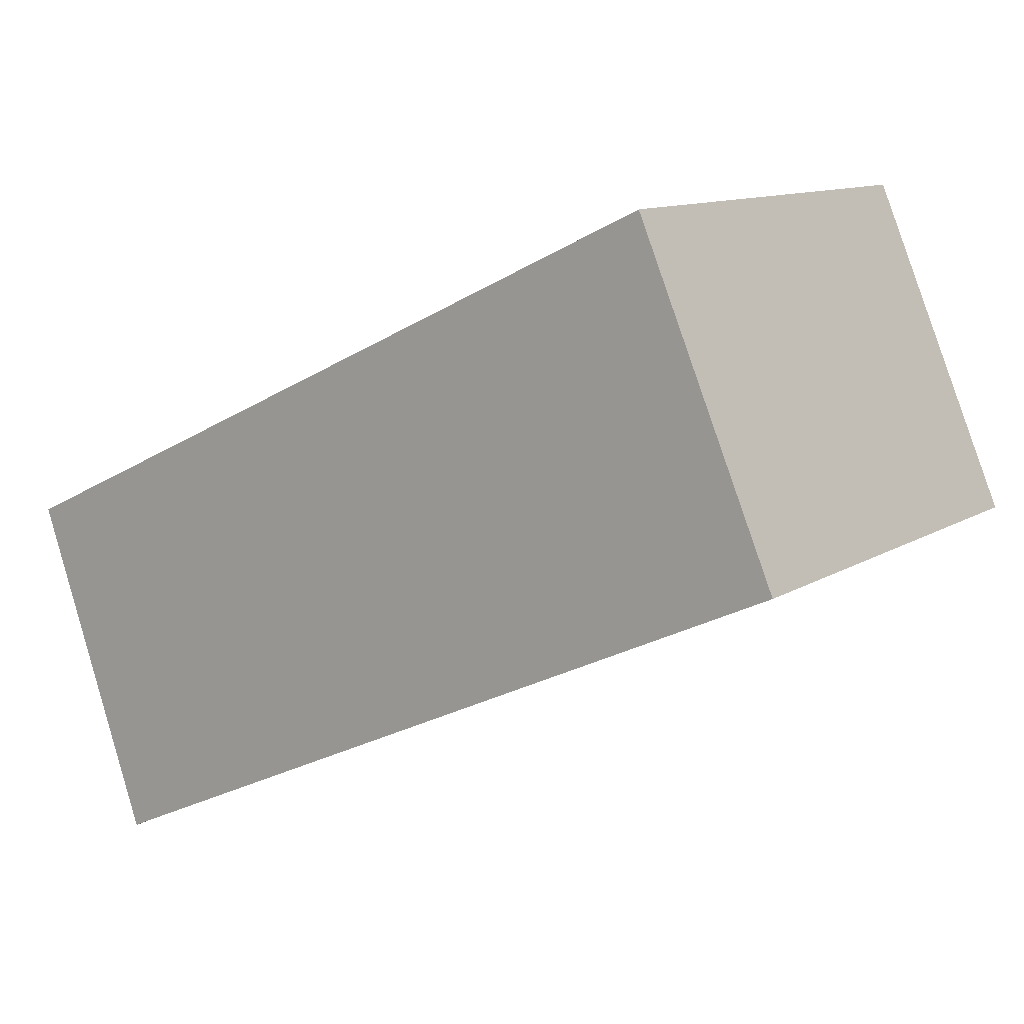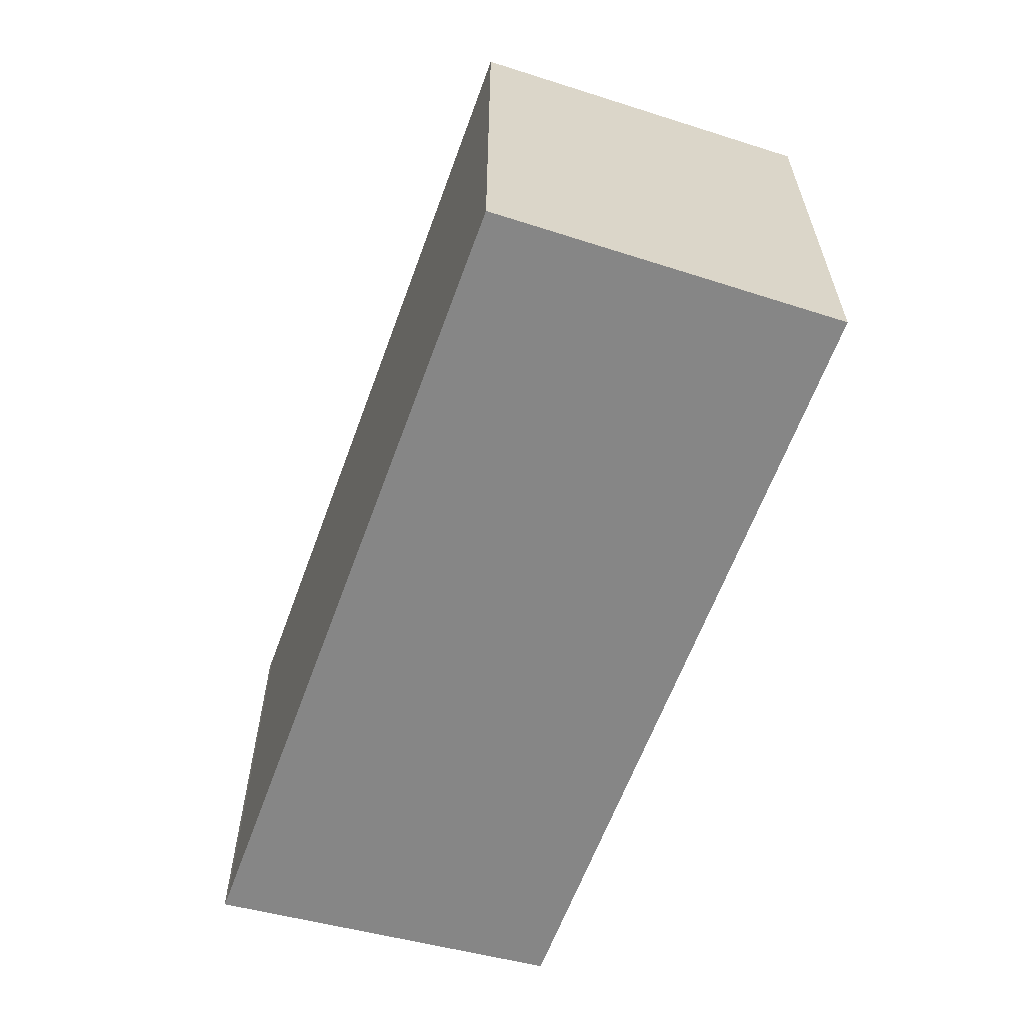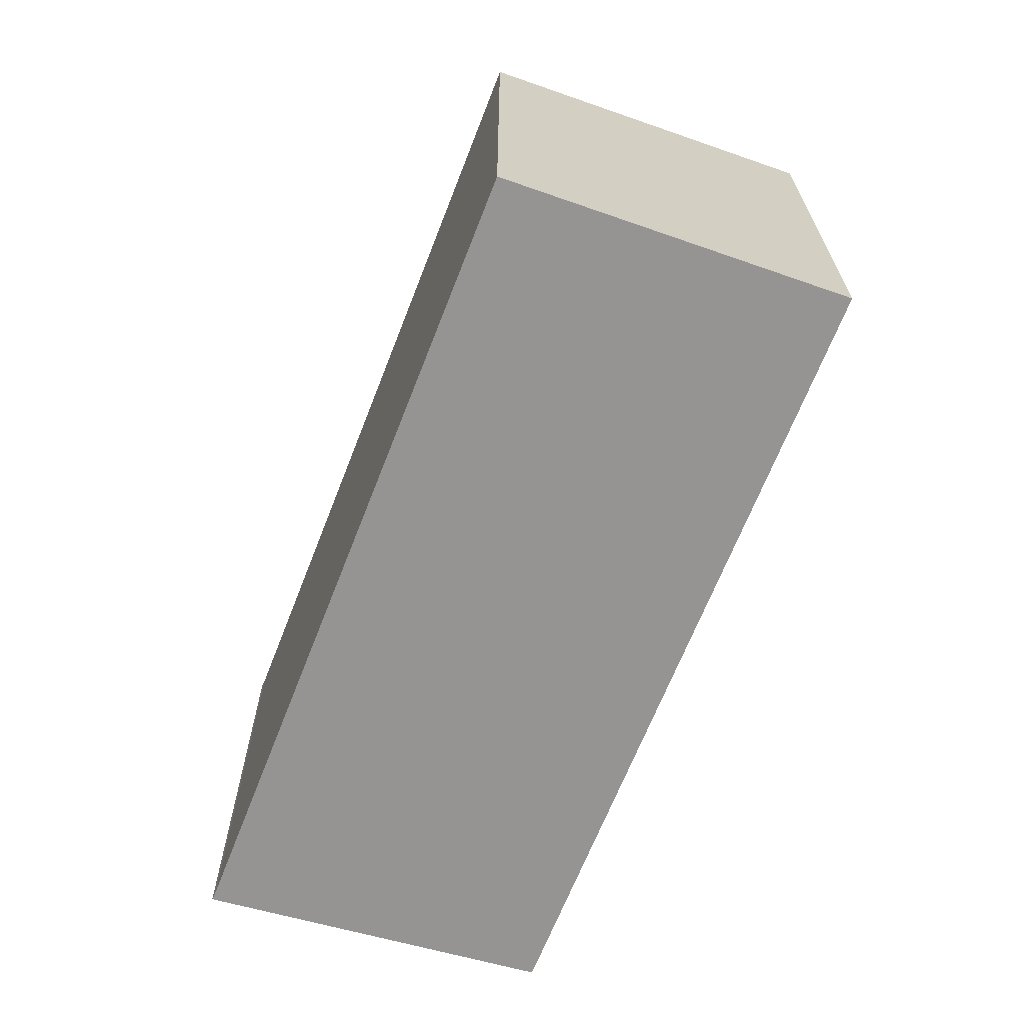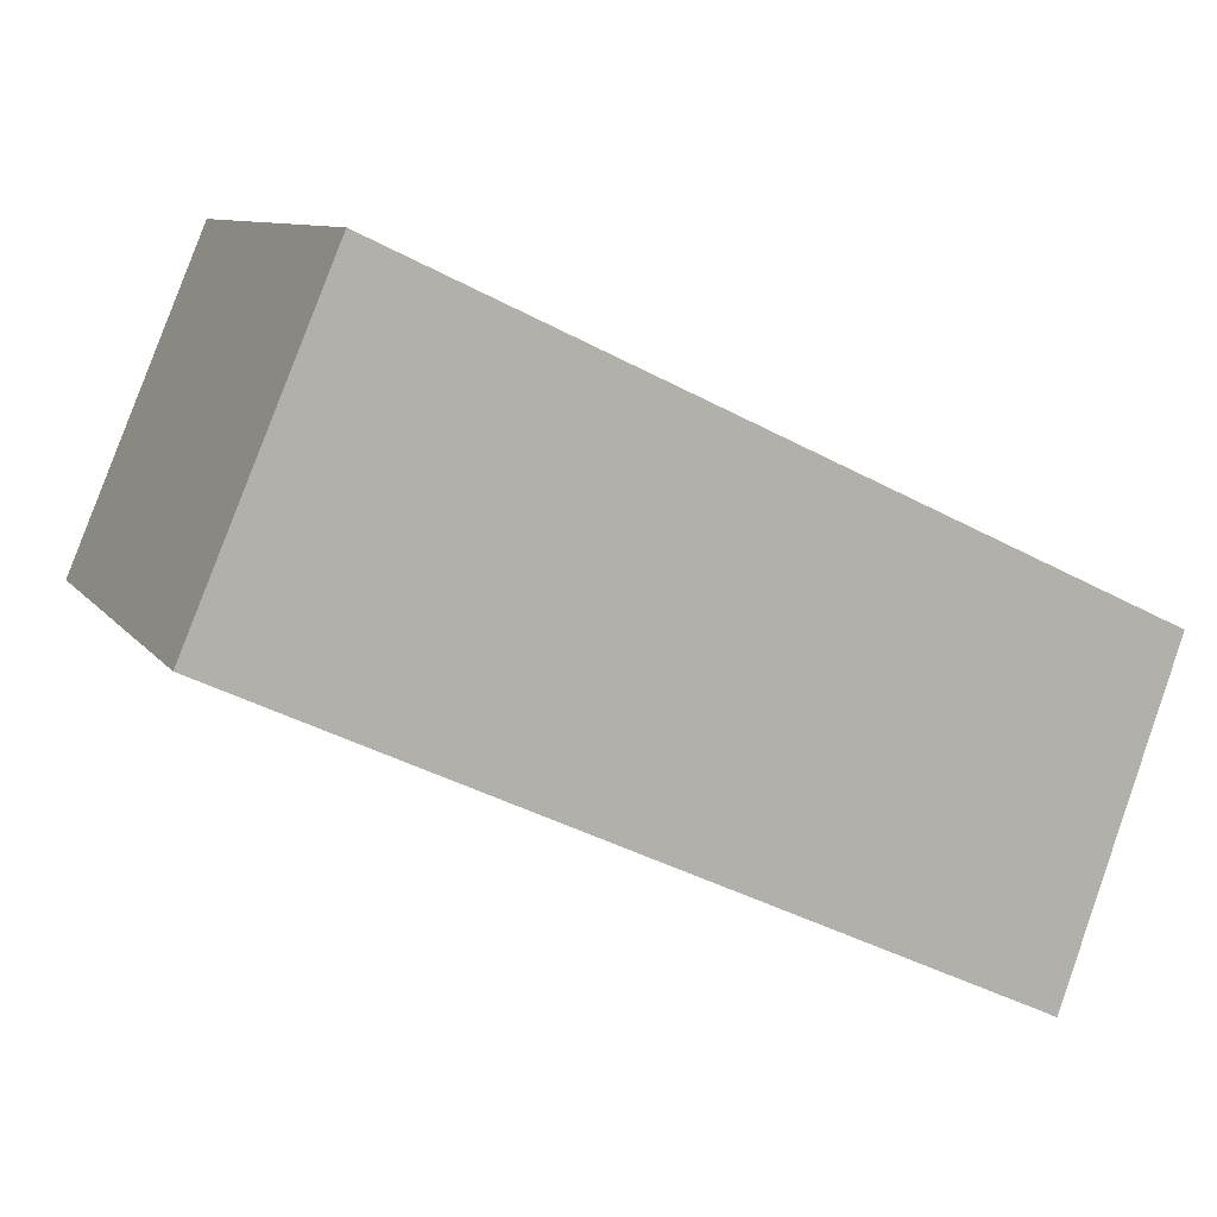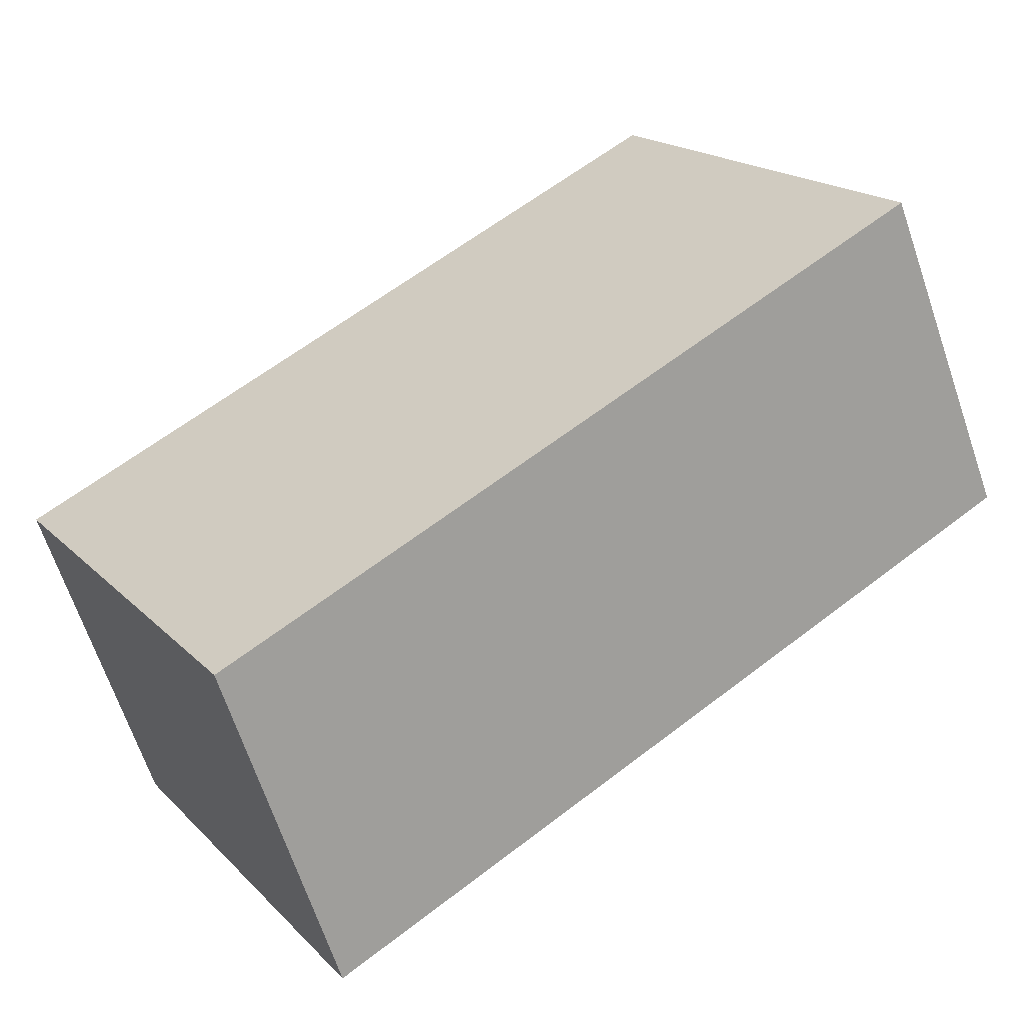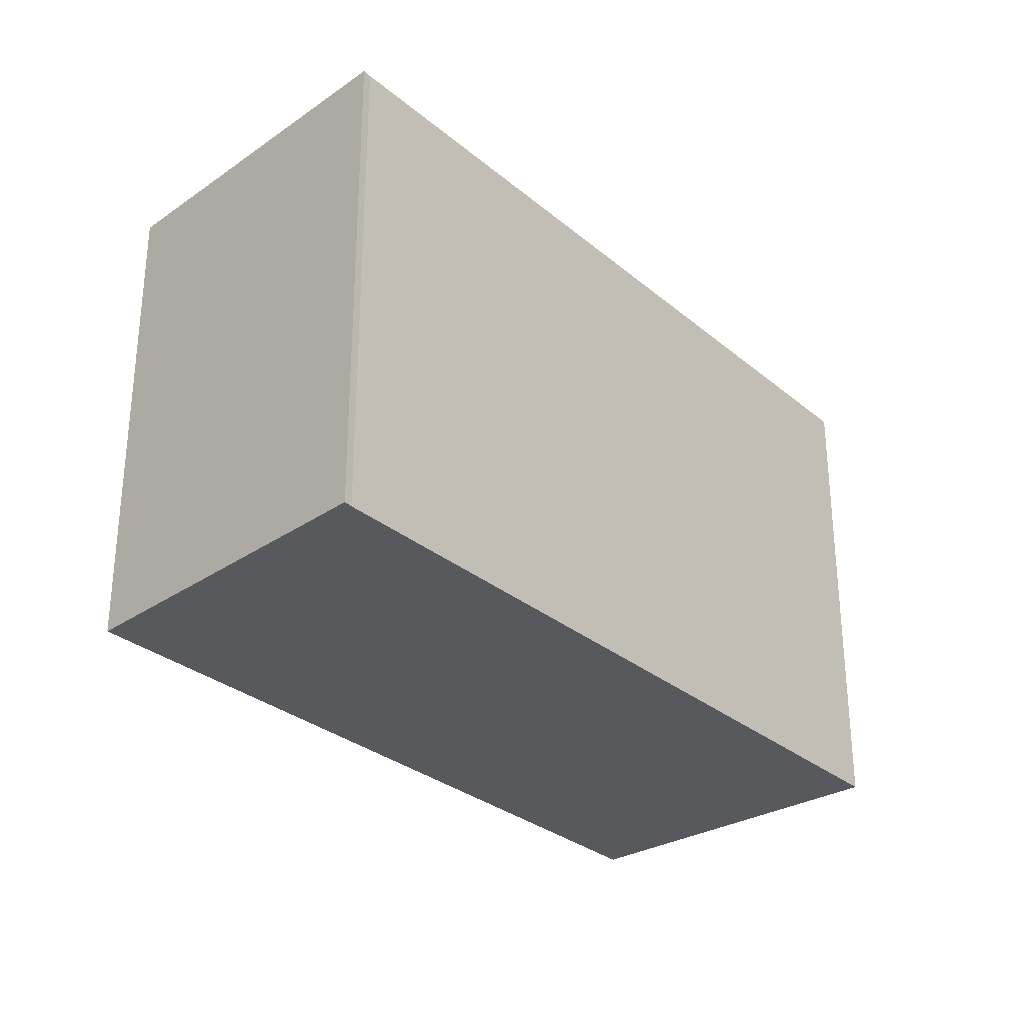
<metadata>
{"format":"obj","ext":"obj","renderer":"f3d","projection":"perspective","resolution":1024,"background":"white","views":[{"elev":11.4,"azim":-145.5,"up":"+Z"},{"elev":-62.2,"azim":-85.0,"up":"+Y"},{"elev":-67.1,"azim":-86.3,"up":"+Y"},{"elev":9.2,"azim":-20.7,"up":"+Z"},{"elev":18.5,"azim":150.3,"up":"+Z"},{"elev":-29.6,"azim":154.5,"up":"+Y"}]}
</metadata>
<code>
v  12.49 8.086 -5.819
v  14.12 8.086 -1.574
v  12.63 8.086 -5.891
v  12.34 8.086 -5.75
v  0 8.086 4.951e-16
v  14.54 8.086 -0.353
v  2.293 8.086 5.406
v  12.63 3.607e-16 -5.891
v  12.49 3.563e-16 -5.819
v  0 0 0
v  12.34 3.521e-16 -5.75
v  2.293 -3.31e-16 5.406
v  14.54 2.162e-17 -0.353
v  14.12 9.638e-17 -1.574
g defaultobject
f 1 2 3
f 2 1 4
f 2 4 5
f 2 5 6
f 6 5 7
f 8 1 3
f 1 8 9
f 9 4 1
f 4 9 5
f 5 9 10
f 10 9 11
f 10 7 5
f 7 10 12
f 12 6 7
f 6 12 13
f 2 8 3
f 8 2 6
f 8 6 14
f 14 6 13
f 14 9 8
f 9 14 11
f 11 14 10
f 10 14 12
f 12 14 13

</code>
